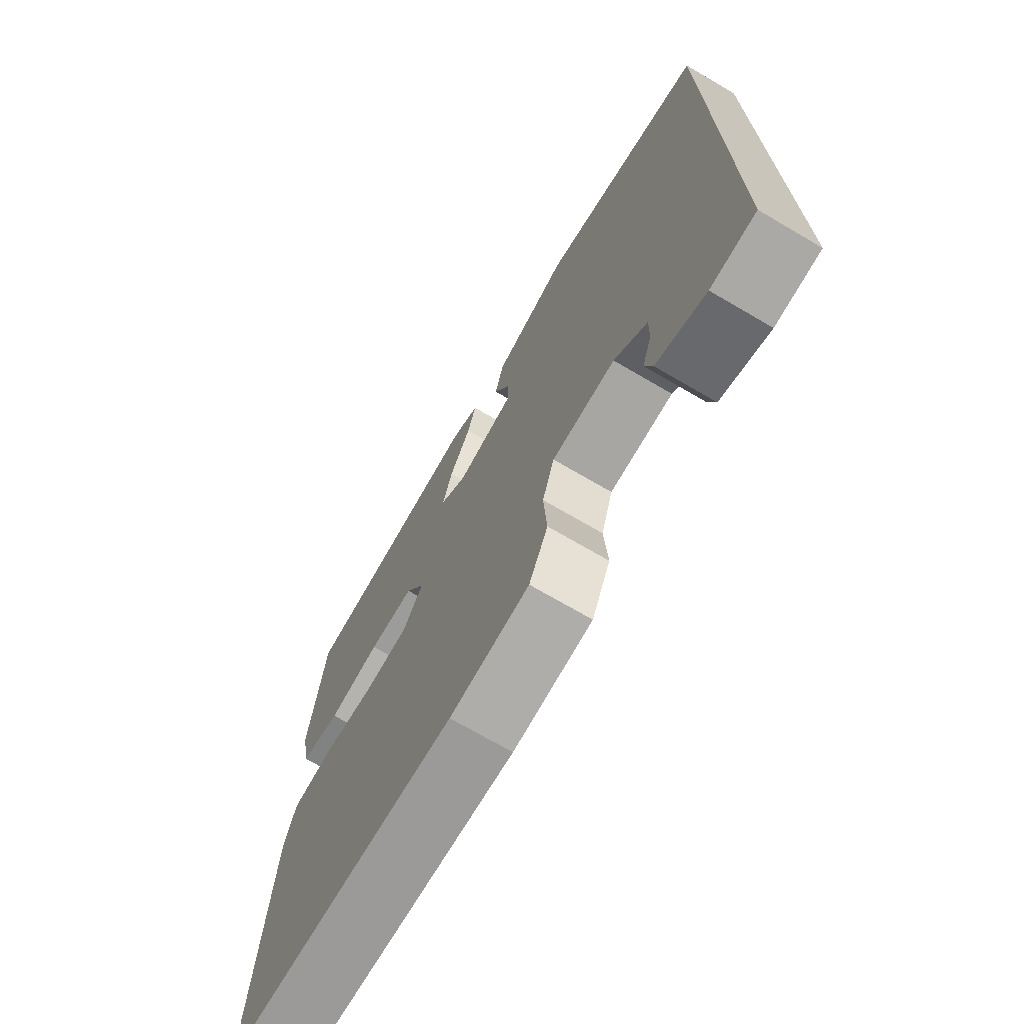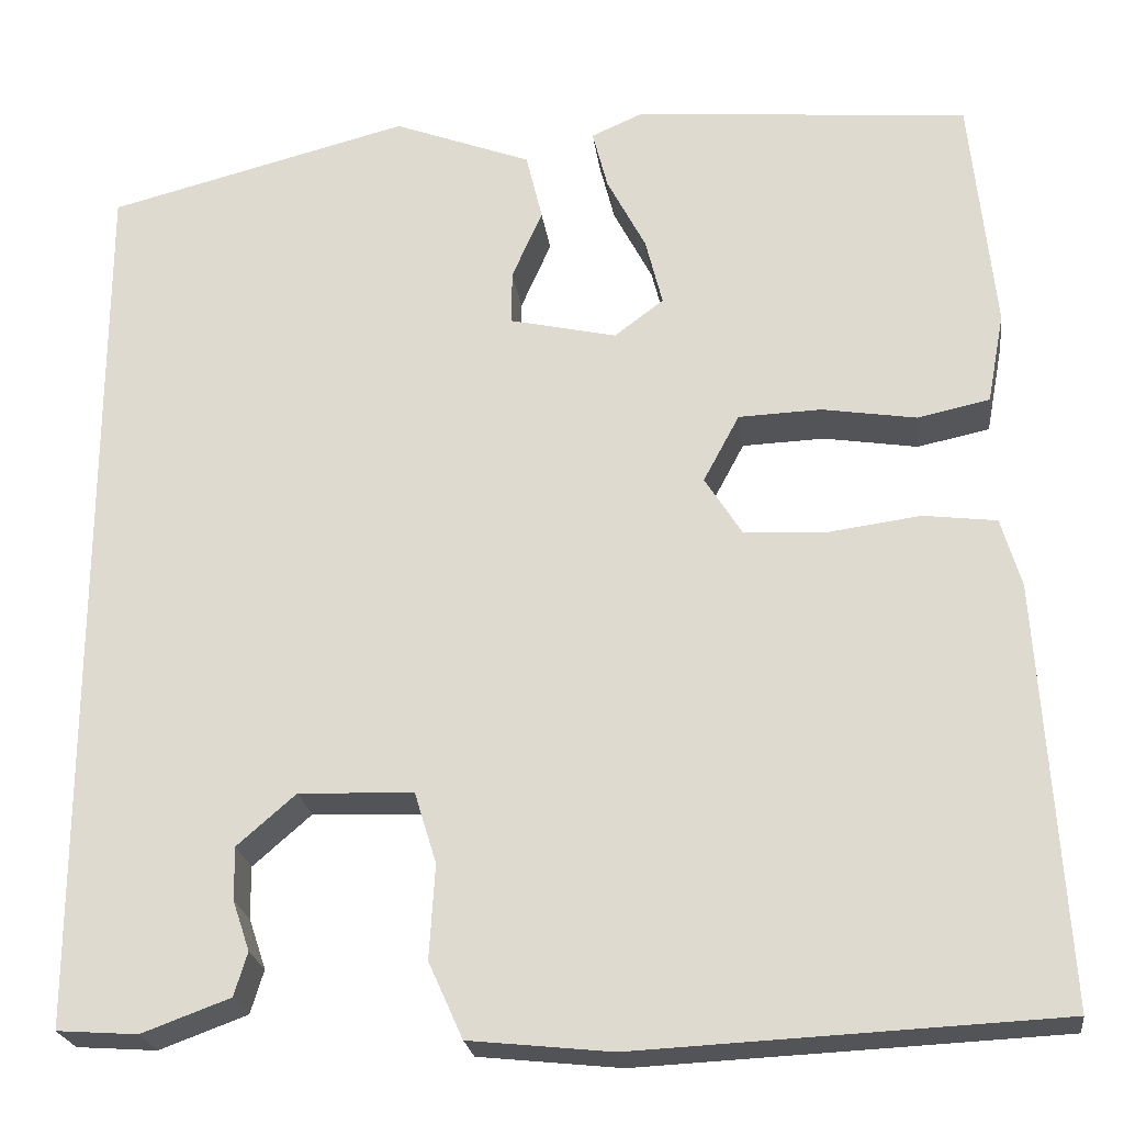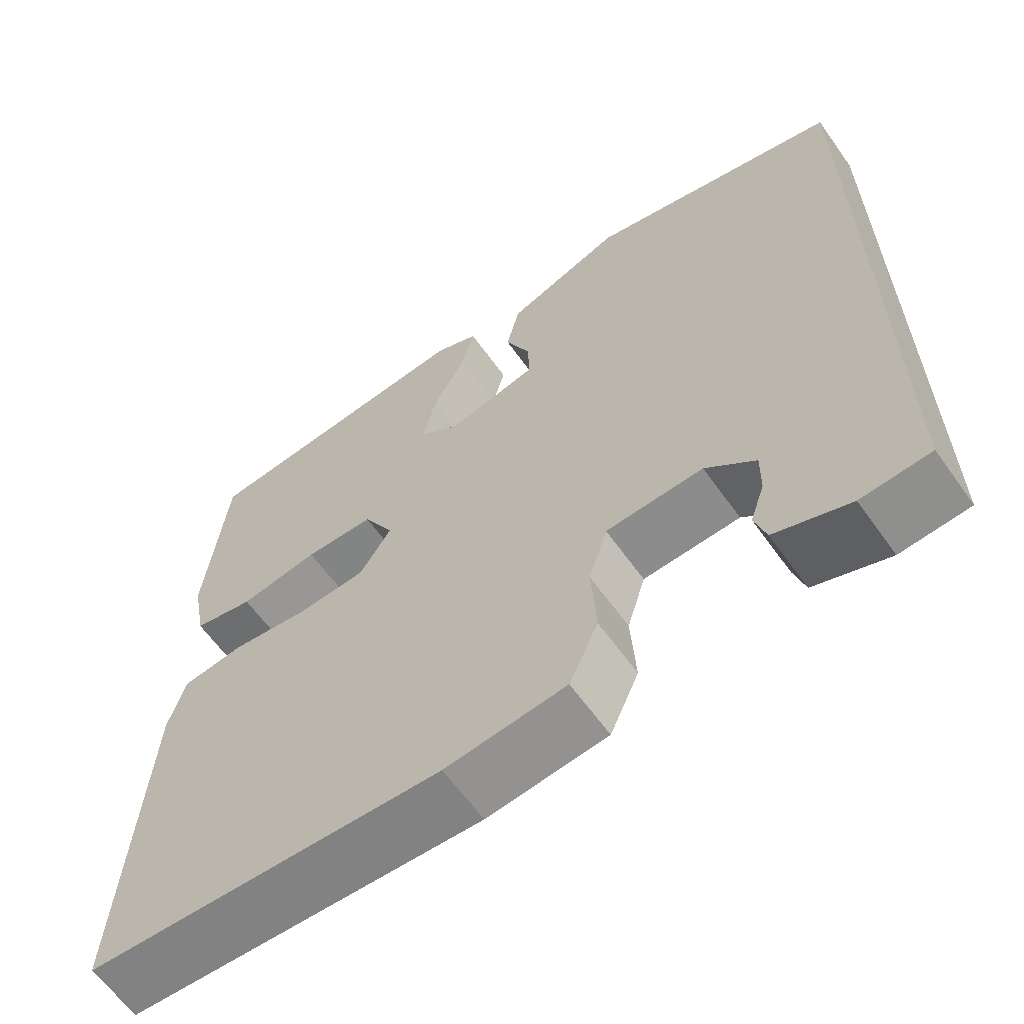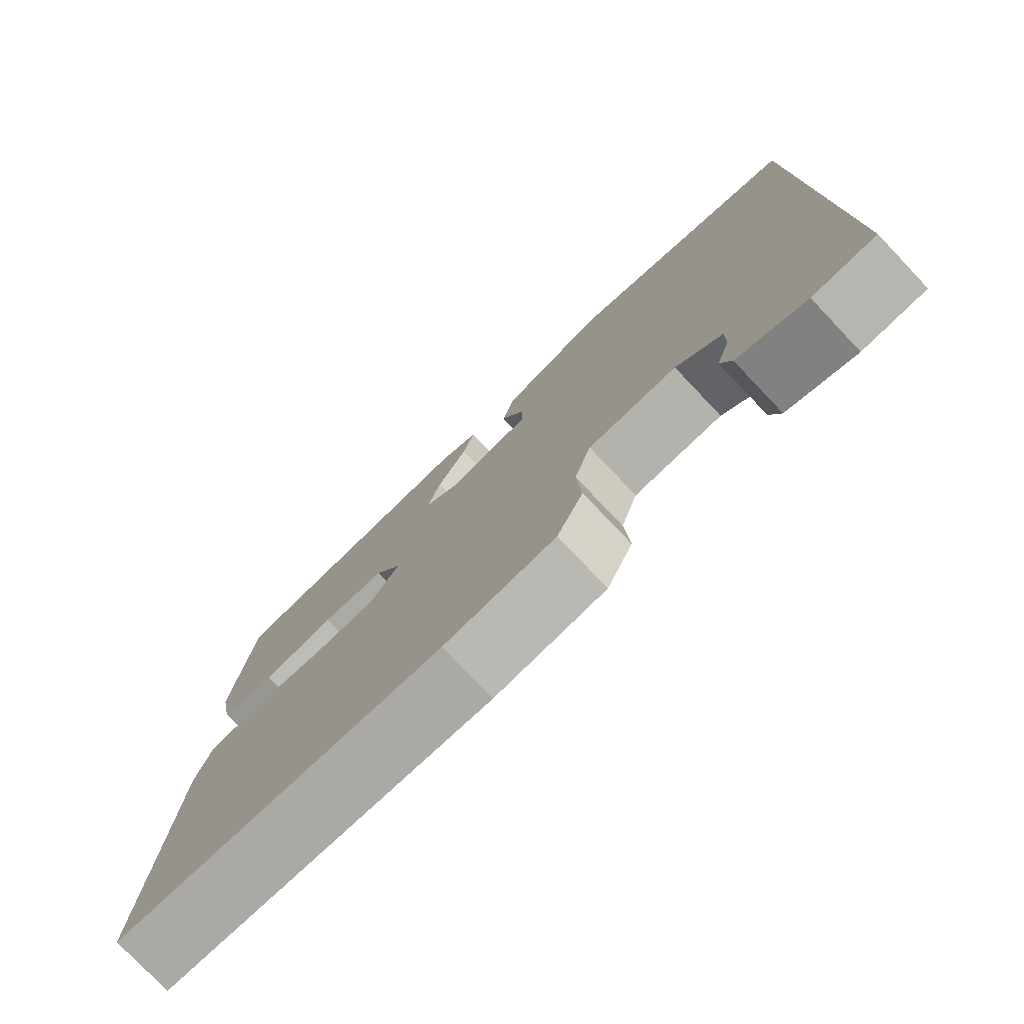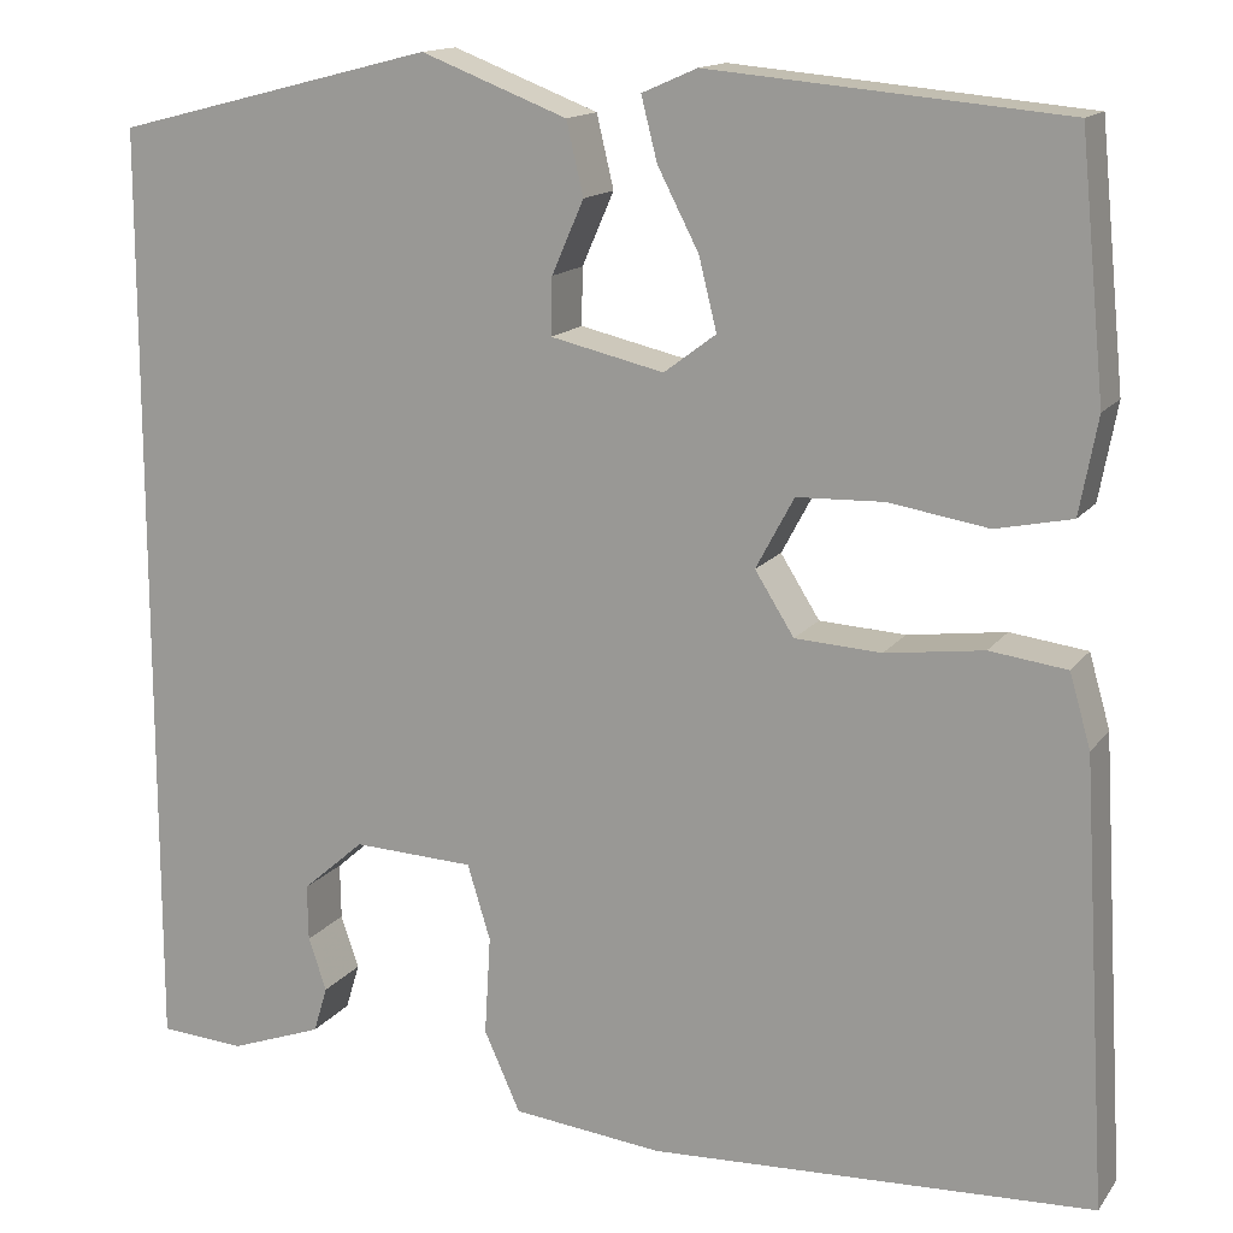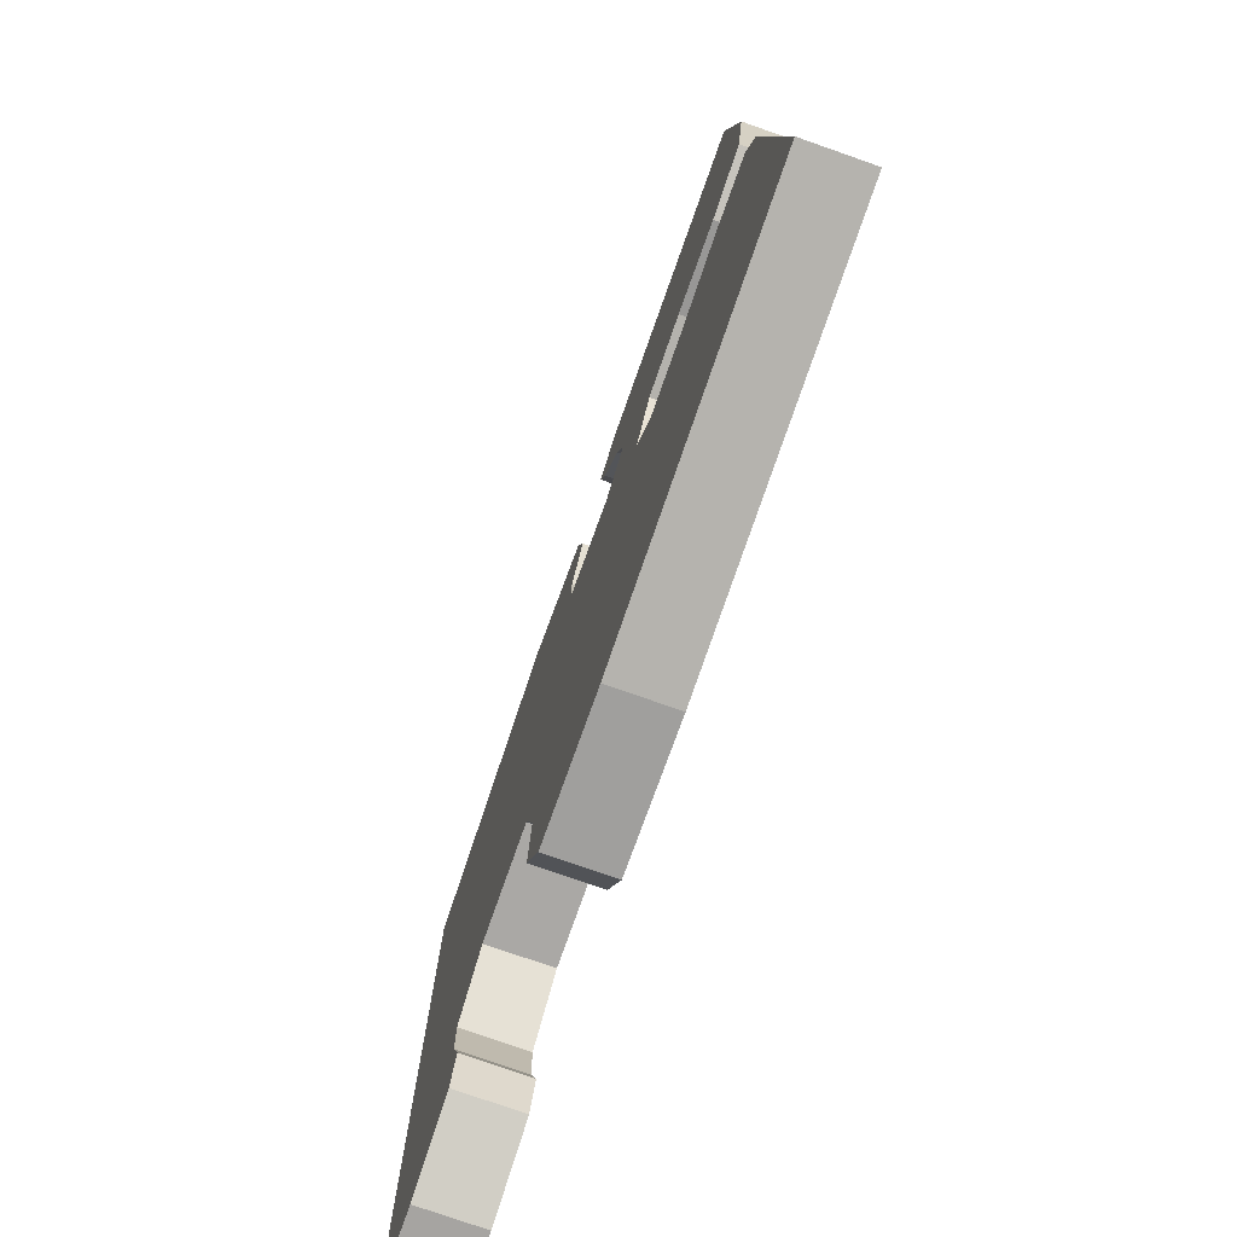
<metadata>
{"format":"obj","ext":"obj","renderer":"f3d","projection":"perspective","resolution":1024,"background":"white","views":[{"elev":-71.8,"azim":59.7,"up":"+Z"},{"elev":-23.4,"azim":-172.5,"up":"+Z"},{"elev":-62.6,"azim":35.5,"up":"+Z"},{"elev":-77.7,"azim":43.6,"up":"+Z"},{"elev":14.6,"azim":-156.8,"up":"+Z"},{"elev":-77.5,"azim":-109.3,"up":"+Z"}]}
</metadata>
<code>
v 0.5 0.07 -0.503
v 0.415 0.07 -0.509
v 0.322 0.07 -0.475
v 0.308 0.07 -0.429
v 0.326 0.07 -0.376
v 0.327 0.07 -0.32
v 0.265 0.07 -0.266
v 0.144 0.07 -0.271
v 0.121 0.07 -0.346
v 0.127 0.07 -0.445
v 0.091 0.07 -0.525
v -0.059 0.07 -0.541
v -0.502 0.07 -0.52
v -0.476 0.07 -0.078
v -0.455 0.07 -0.005
v -0.378 0.07 0.005
v -0.28 0.07 -0.008
v -0.194 0.07 -0.003
v -0.155 0.07 0.059
v -0.193 0.07 0.13
v -0.28 0.07 0.133
v -0.379 0.07 0.117
v -0.455 0.07 0.133
v -0.473 0.07 0.229
v -0.448 0.07 0.481
v -0.095 0.07 0.513
v -0.04 0.07 0.489
v -0.056 0.07 0.426
v -0.097 0.07 0.347
v -0.115 0.07 0.275
v -0.063 0.07 0.236
v 0.05 0.07 0.262
v 0.049 0.07 0.319
v 0.017 0.07 0.392
v 0.034 0.07 0.464
v 0.18 0.07 0.52
v 0.5 0.07 0.439
v 0.5 0 -0.503
v 0.415 0 -0.509
v 0.322 0 -0.475
v 0.308 0 -0.429
v 0.326 0 -0.376
v 0.327 0 -0.32
v 0.265 0 -0.266
v 0.144 0 -0.271
v 0.121 0 -0.346
v 0.127 0 -0.445
v 0.091 0 -0.525
v -0.059 0 -0.541
v -0.502 0 -0.52
v -0.476 0 -0.078
v -0.455 0 -0.005
v -0.378 0 0.005
v -0.28 0 -0.008
v -0.194 0 -0.003
v -0.155 0 0.059
v -0.193 0 0.13
v -0.28 0 0.133
v -0.379 0 0.117
v -0.455 0 0.133
v -0.473 0 0.229
v -0.448 0 0.481
v -0.095 0 0.513
v -0.04 0 0.489
v -0.056 0 0.426
v -0.097 0 0.347
v -0.115 0 0.275
v -0.063 0 0.236
v 0.05 0 0.262
v 0.049 0 0.319
v 0.017 0 0.392
v 0.034 0 0.464
v 0.18 0 0.52
v 0.5 0 0.439
f 37 1 2
f 36 37 2
f 35 36 2
f 34 35 2
f 33 34 2
f 27 28 29
f 26 27 29
f 25 26 29
f 24 25 29
f 23 24 29
f 22 23 29
f 21 22 29
f 20 21 29 30
f 19 20 30 31
f 15 16 17
f 14 15 17
f 13 14 17
f 12 13 17
f 11 12 17
f 10 11 17
f 9 10 17
f 8 9 17 18
f 7 8 18 19
f 2 3 4 5
f 2 5 6
f 7 19 31 32
f 6 7 32 33
f 2 6 33
f 39 38 74
f 39 74 73
f 39 73 72
f 39 72 71
f 39 71 70
f 66 65 64
f 66 64 63
f 66 63 62
f 66 62 61
f 66 61 60
f 66 60 59
f 66 59 58
f 67 66 58 57
f 68 67 57 56
f 54 53 52
f 54 52 51
f 54 51 50
f 54 50 49
f 54 49 48
f 54 48 47
f 54 47 46
f 55 54 46 45
f 56 55 45 44
f 42 41 40 39
f 43 42 39
f 69 68 56 44
f 70 69 44 43
f 70 43 39
f 1 38 39 2
f 2 39 40 3
f 3 40 41 4
f 4 41 42 5
f 5 42 43 6
f 6 43 44 7
f 7 44 45 8
f 8 45 46 9
f 9 46 47 10
f 10 47 48 11
f 11 48 49 12
f 12 49 50 13
f 13 50 51 14
f 14 51 52 15
f 15 52 53 16
f 16 53 54 17
f 17 54 55 18
f 18 55 56 19
f 19 56 57 20
f 20 57 58 21
f 21 58 59 22
f 22 59 60 23
f 23 60 61 24
f 24 61 62 25
f 25 62 63 26
f 26 63 64 27
f 27 64 65 28
f 28 65 66 29
f 29 66 67 30
f 30 67 68 31
f 31 68 69 32
f 32 69 70 33
f 33 70 71 34
f 34 71 72 35
f 35 72 73 36
f 36 73 74 37
f 37 74 38 1

</code>
